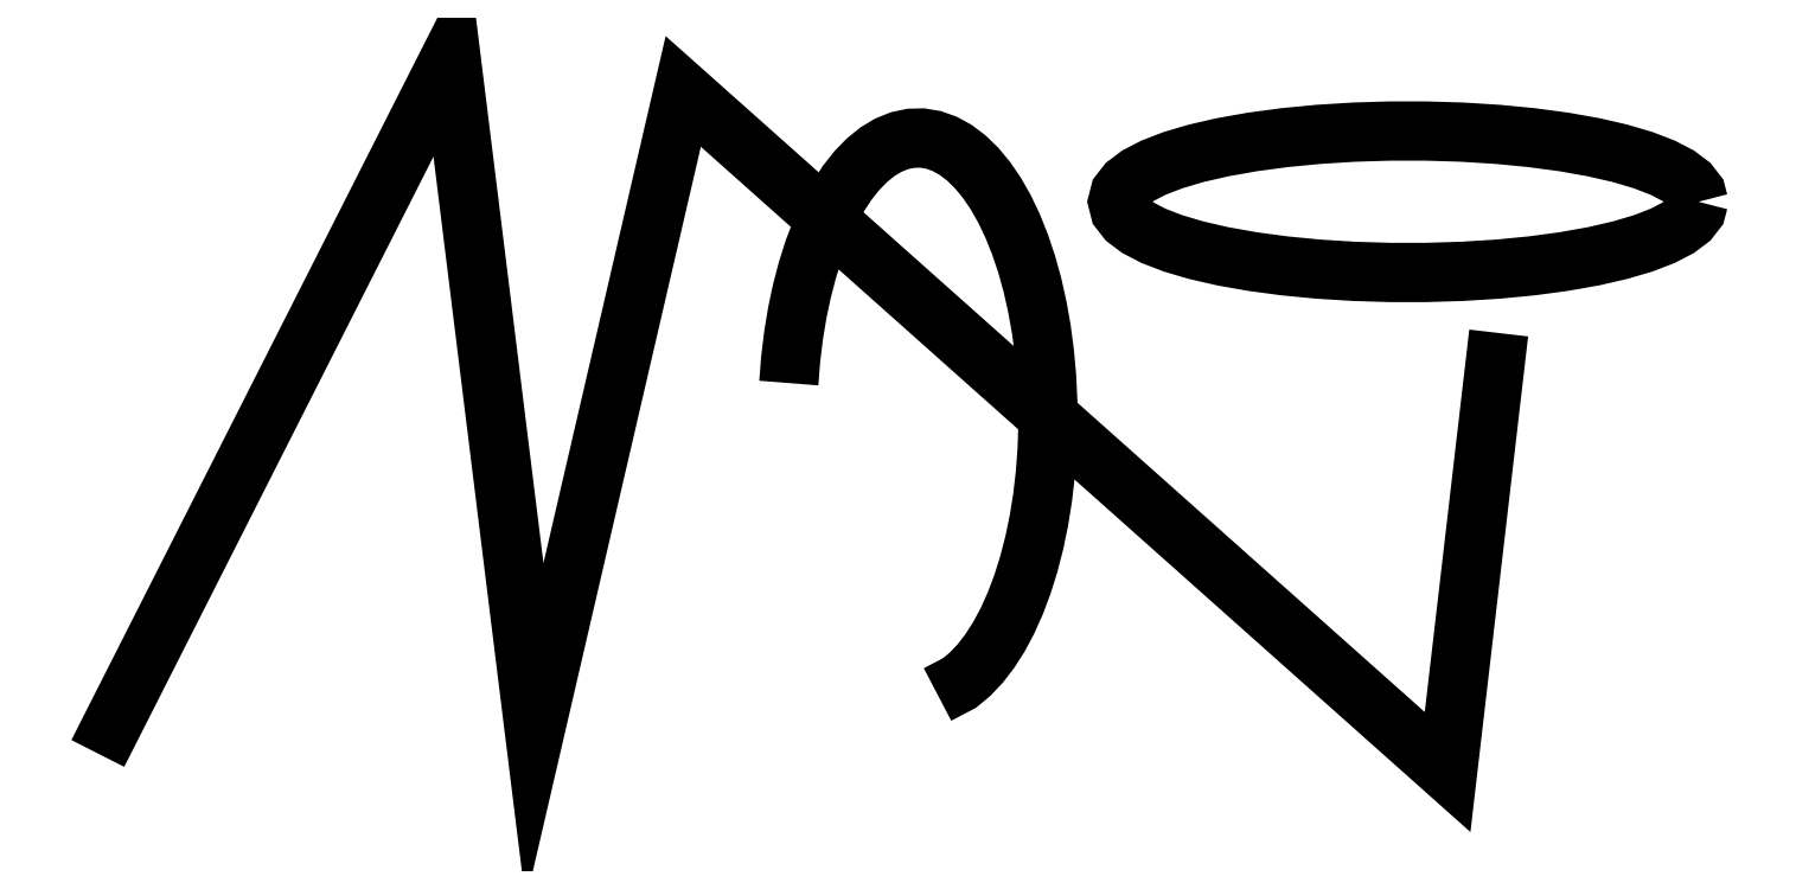
<metadata>
{"format":"dxf","ext":"dxf","renderer":"ezdxf+matplotlib","layout":"modelspace","background":"white","min_lineweight":24,"dpi":150}
</metadata>
<code>
0
SECTION
2
ENTITIES
0
POLYLINE
8
Layer 0
66
     1
10
0
20
0
30
0
0
VERTEX
8
Layer 0
10
238
20
958
30
0
0
VERTEX
8
Layer 0
10
238
20
382
30
0
0
VERTEX
8
Layer 0
10
1714
20
382
30
0
0
VERTEX
8
Layer 0
10
1714
20
958
30
0
0
VERTEX
8
Layer 0
10
238
20
958
30
0
0
SEQEND
0
LINE
8
Layer 0
10
474
20
1146
30
0
11
474
21
1146
31
0
0
LINE
8
Layer 0
10
330
20
1226
30
0
11
1562
21
10
31
0
0
POLYLINE
8
Layer 0
66
     1
10
0
20
0
30
0
0
VERTEX
8
Layer 0
10
1308
20
783.8
30
0
0
VERTEX
8
Layer 0
10
1311
20
825.1
30
0
0
VERTEX
8
Layer 0
10
1316
20
865.7
30
0
0
VERTEX
8
Layer 0
10
1322
20
905.2
30
0
0
VERTEX
8
Layer 0
10
1331
20
943.3
30
0
0
VERTEX
8
Layer 0
10
1340
20
979.8
30
0
0
VERTEX
8
Layer 0
10
1351
20
1014
30
0
0
VERTEX
8
Layer 0
10
1364
20
1047
30
0
0
VERTEX
8
Layer 0
10
1377
20
1077
30
0
0
VERTEX
8
Layer 0
10
1392
20
1104
30
0
0
VERTEX
8
Layer 0
10
1408
20
1128
30
0
0
VERTEX
8
Layer 0
10
1425
20
1149
30
0
0
VERTEX
8
Layer 0
10
1442
20
1167
30
0
0
VERTEX
8
Layer 0
10
1460
20
1182
30
0
0
VERTEX
8
Layer 0
10
1479
20
1193
30
0
0
VERTEX
8
Layer 0
10
1498
20
1201
30
0
0
VERTEX
8
Layer 0
10
1518
20
1205
30
0
0
VERTEX
8
Layer 0
10
1537
20
1206
30
0
0
VERTEX
8
Layer 0
10
1557
20
1203
30
0
0
VERTEX
8
Layer 0
10
1576
20
1196
30
0
0
VERTEX
8
Layer 0
10
1595
20
1185
30
0
0
VERTEX
8
Layer 0
10
1613
20
1172
30
0
0
VERTEX
8
Layer 0
10
1631
20
1154
30
0
0
VERTEX
8
Layer 0
10
1648
20
1134
30
0
0
VERTEX
8
Layer 0
10
1664
20
1110
30
0
0
VERTEX
8
Layer 0
10
1679
20
1084
30
0
0
VERTEX
8
Layer 0
10
1693
20
1054
30
0
0
VERTEX
8
Layer 0
10
1706
20
1023
30
0
0
VERTEX
8
Layer 0
10
1717
20
988.7
30
0
0
VERTEX
8
Layer 0
10
1727
20
952.7
30
0
0
VERTEX
8
Layer 0
10
1736
20
915
30
0
0
VERTEX
8
Layer 0
10
1743
20
875.8
30
0
0
VERTEX
8
Layer 0
10
1748
20
835.5
30
0
0
VERTEX
8
Layer 0
10
1752
20
794.3
30
0
0
VERTEX
8
Layer 0
10
1754
20
752.6
30
0
0
VERTEX
8
Layer 0
10
1754
20
710.7
30
0
0
VERTEX
8
Layer 0
10
1753
20
668.9
30
0
0
VERTEX
8
Layer 0
10
1749
20
627.5
30
0
0
VERTEX
8
Layer 0
10
1745
20
586.8
30
0
0
VERTEX
8
Layer 0
10
1738
20
547.2
30
0
0
VERTEX
8
Layer 0
10
1730
20
508.9
30
0
0
VERTEX
8
Layer 0
10
1721
20
472.3
30
0
0
VERTEX
8
Layer 0
10
1710
20
437.5
30
0
0
VERTEX
8
Layer 0
10
1698
20
404.9
30
0
0
VERTEX
8
Layer 0
10
1684
20
374.7
30
0
0
VERTEX
8
Layer 0
10
1670
20
347.2
30
0
0
VERTEX
8
Layer 0
10
1654
20
322.5
30
0
0
VERTEX
8
Layer 0
10
1637
20
300.8
30
0
0
VERTEX
8
Layer 0
10
1620
20
282.4
30
0
0
VERTEX
8
Layer 0
10
1602
20
267.3
30
0
0
VERTEX
8
Layer 0
10
1564
20
247.5
30
0
0
SEQEND
0
POLYLINE
8
Layer 0
66
     1
10
0
20
0
30
0
0
VERTEX
8
Layer 0
10
118
20
146
30
0
0
VERTEX
8
Layer 0
10
726
20
1346
30
0
0
VERTEX
8
Layer 0
10
870
20
182
30
0
0
VERTEX
8
Layer 0
10
1126
20
1286
30
0
0
VERTEX
8
Layer 0
10
2442
20
114
30
0
0
VERTEX
8
Layer 0
10
2530
20
870
30
0
0
SEQEND
0
POLYLINE
8
Layer 0
66
     1
10
0
20
0
30
0
0
VERTEX
8
Layer 0
10
2874
20
1096
30
0
0
VERTEX
8
Layer 0
10
2870
20
1081
30
0
0
VERTEX
8
Layer 0
10
2858
20
1066
30
0
0
VERTEX
8
Layer 0
10
2839
20
1051
30
0
0
VERTEX
8
Layer 0
10
2812
20
1037
30
0
0
VERTEX
8
Layer 0
10
2779
20
1024
30
0
0
VERTEX
8
Layer 0
10
2738
20
1012
30
0
0
VERTEX
8
Layer 0
10
2693
20
1002
30
0
0
VERTEX
8
Layer 0
10
2642
20
993
30
0
0
VERTEX
8
Layer 0
10
2587
20
985.6
30
0
0
VERTEX
8
Layer 0
10
2529
20
980
30
0
0
VERTEX
8
Layer 0
10
2468
20
976.2
30
0
0
VERTEX
8
Layer 0
10
2405
20
974.2
30
0
0
VERTEX
8
Layer 0
10
2343
20
974.2
30
0
0
VERTEX
8
Layer 0
10
2280
20
976.2
30
0
0
VERTEX
8
Layer 0
10
2219
20
980
30
0
0
VERTEX
8
Layer 0
10
2161
20
985.6
30
0
0
VERTEX
8
Layer 0
10
2106
20
993
30
0
0
VERTEX
8
Layer 0
10
2055
20
1002
30
0
0
VERTEX
8
Layer 0
10
2010
20
1012
30
0
0
VERTEX
8
Layer 0
10
1969
20
1024
30
0
0
VERTEX
8
Layer 0
10
1936
20
1037
30
0
0
VERTEX
8
Layer 0
10
1909
20
1051
30
0
0
VERTEX
8
Layer 0
10
1890
20
1066
30
0
0
VERTEX
8
Layer 0
10
1878
20
1081
30
0
0
VERTEX
8
Layer 0
10
1874
20
1096
30
0
0
VERTEX
8
Layer 0
10
1878
20
1111
30
0
0
VERTEX
8
Layer 0
10
1890
20
1126
30
0
0
VERTEX
8
Layer 0
10
1909
20
1141
30
0
0
VERTEX
8
Layer 0
10
1936
20
1155
30
0
0
VERTEX
8
Layer 0
10
1969
20
1168
30
0
0
VERTEX
8
Layer 0
10
2010
20
1180
30
0
0
VERTEX
8
Layer 0
10
2055
20
1190
30
0
0
VERTEX
8
Layer 0
10
2106
20
1199
30
0
0
VERTEX
8
Layer 0
10
2161
20
1206
30
0
0
VERTEX
8
Layer 0
10
2219
20
1212
30
0
0
VERTEX
8
Layer 0
10
2280
20
1216
30
0
0
VERTEX
8
Layer 0
10
2343
20
1218
30
0
0
VERTEX
8
Layer 0
10
2405
20
1218
30
0
0
VERTEX
8
Layer 0
10
2468
20
1216
30
0
0
VERTEX
8
Layer 0
10
2529
20
1212
30
0
0
VERTEX
8
Layer 0
10
2587
20
1206
30
0
0
VERTEX
8
Layer 0
10
2642
20
1199
30
0
0
VERTEX
8
Layer 0
10
2693
20
1190
30
0
0
VERTEX
8
Layer 0
10
2738
20
1180
30
0
0
VERTEX
8
Layer 0
10
2779
20
1168
30
0
0
VERTEX
8
Layer 0
10
2812
20
1155
30
0
0
VERTEX
8
Layer 0
10
2839
20
1141
30
0
0
VERTEX
8
Layer 0
10
2858
20
1126
30
0
0
VERTEX
8
Layer 0
10
2870
20
1111
30
0
0
VERTEX
8
Layer 0
10
2874
20
1096
30
0
0
SEQEND
0
ENDSEC
0
EOF

</code>
